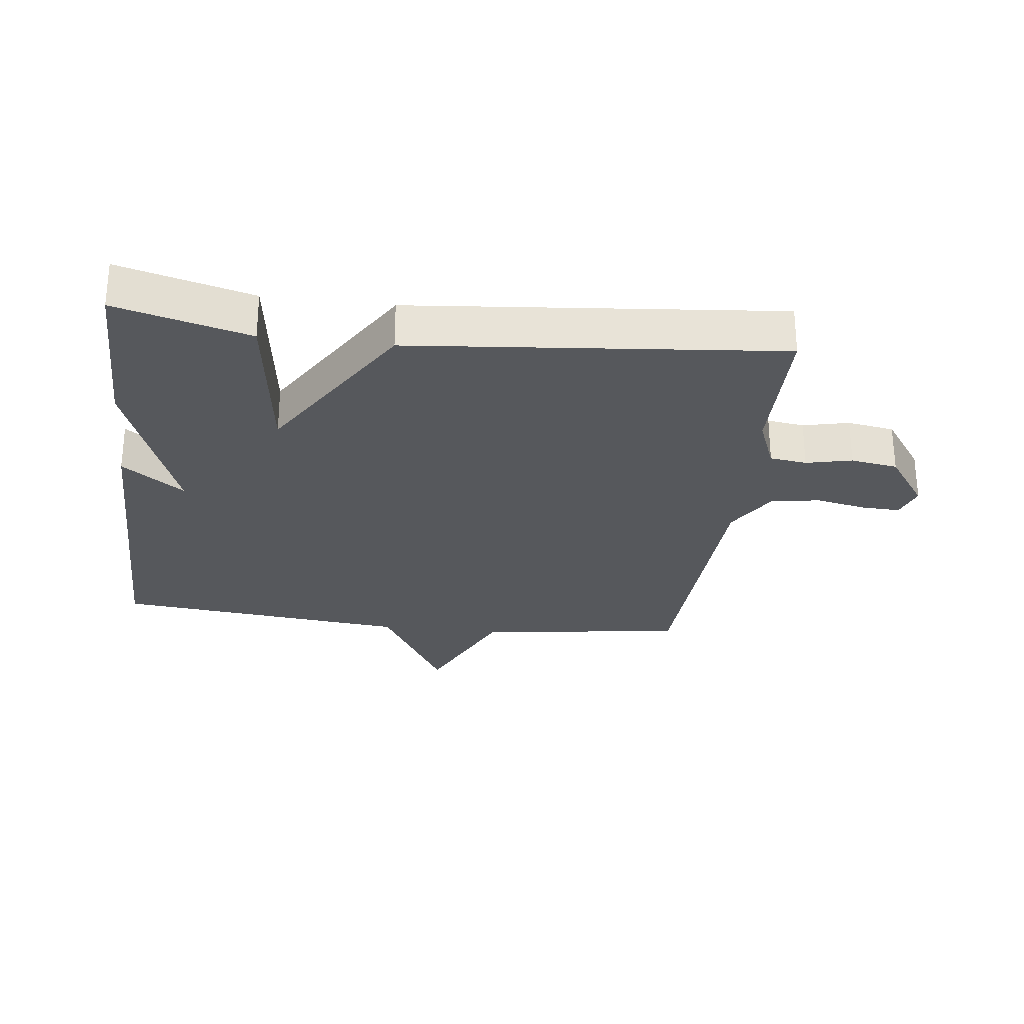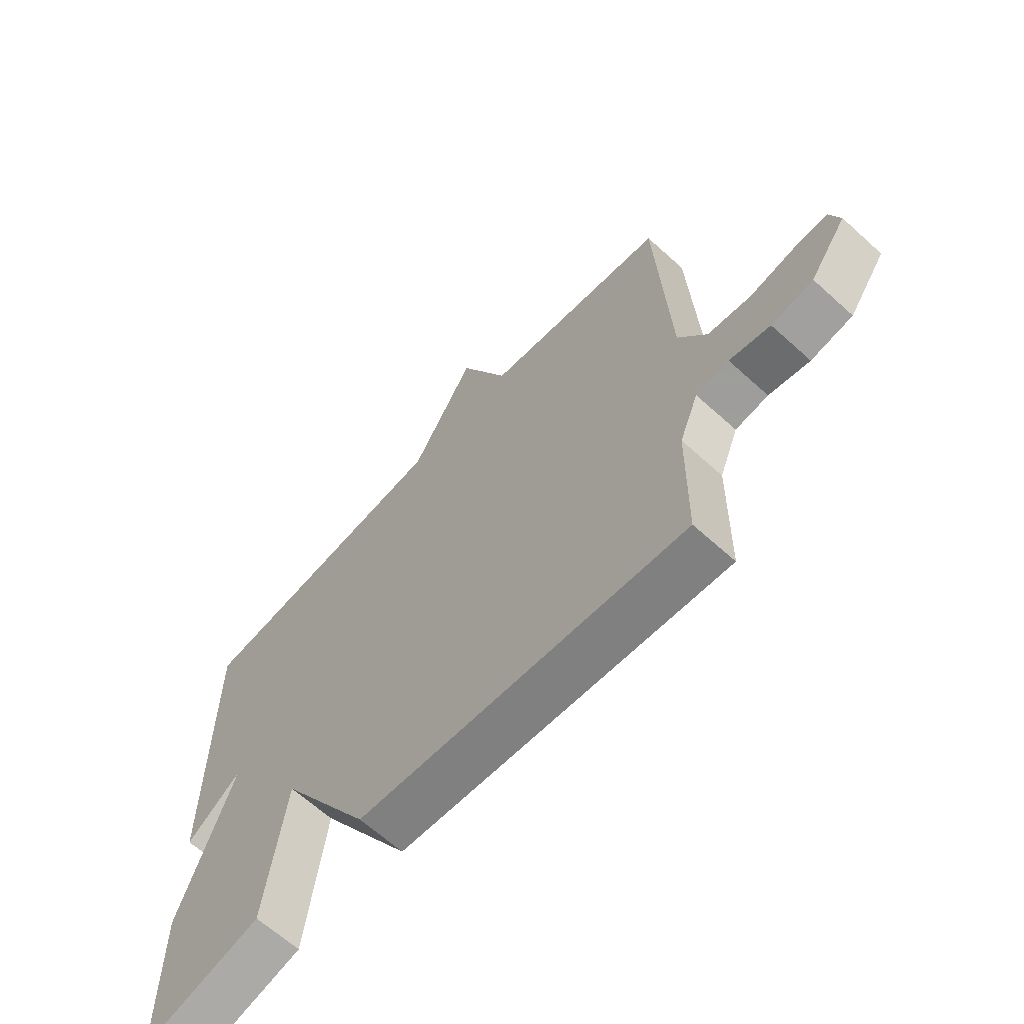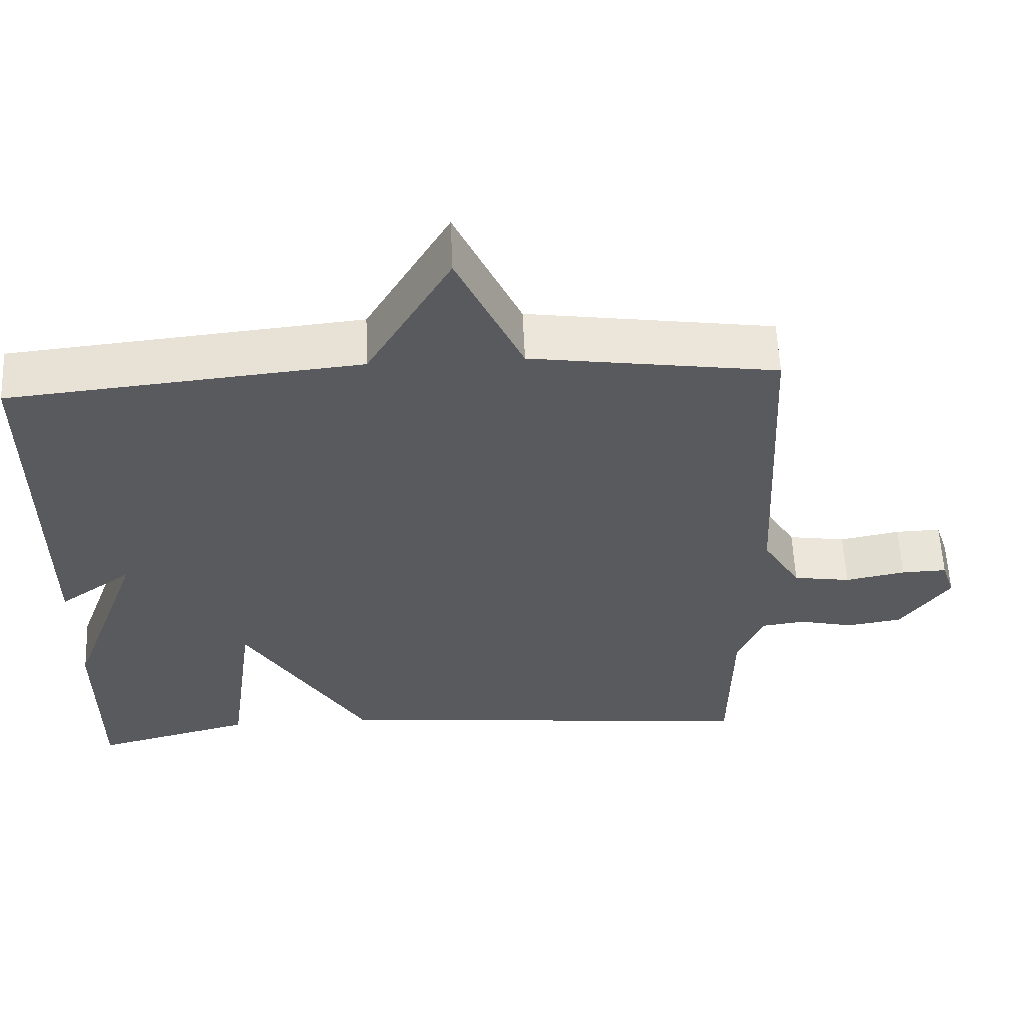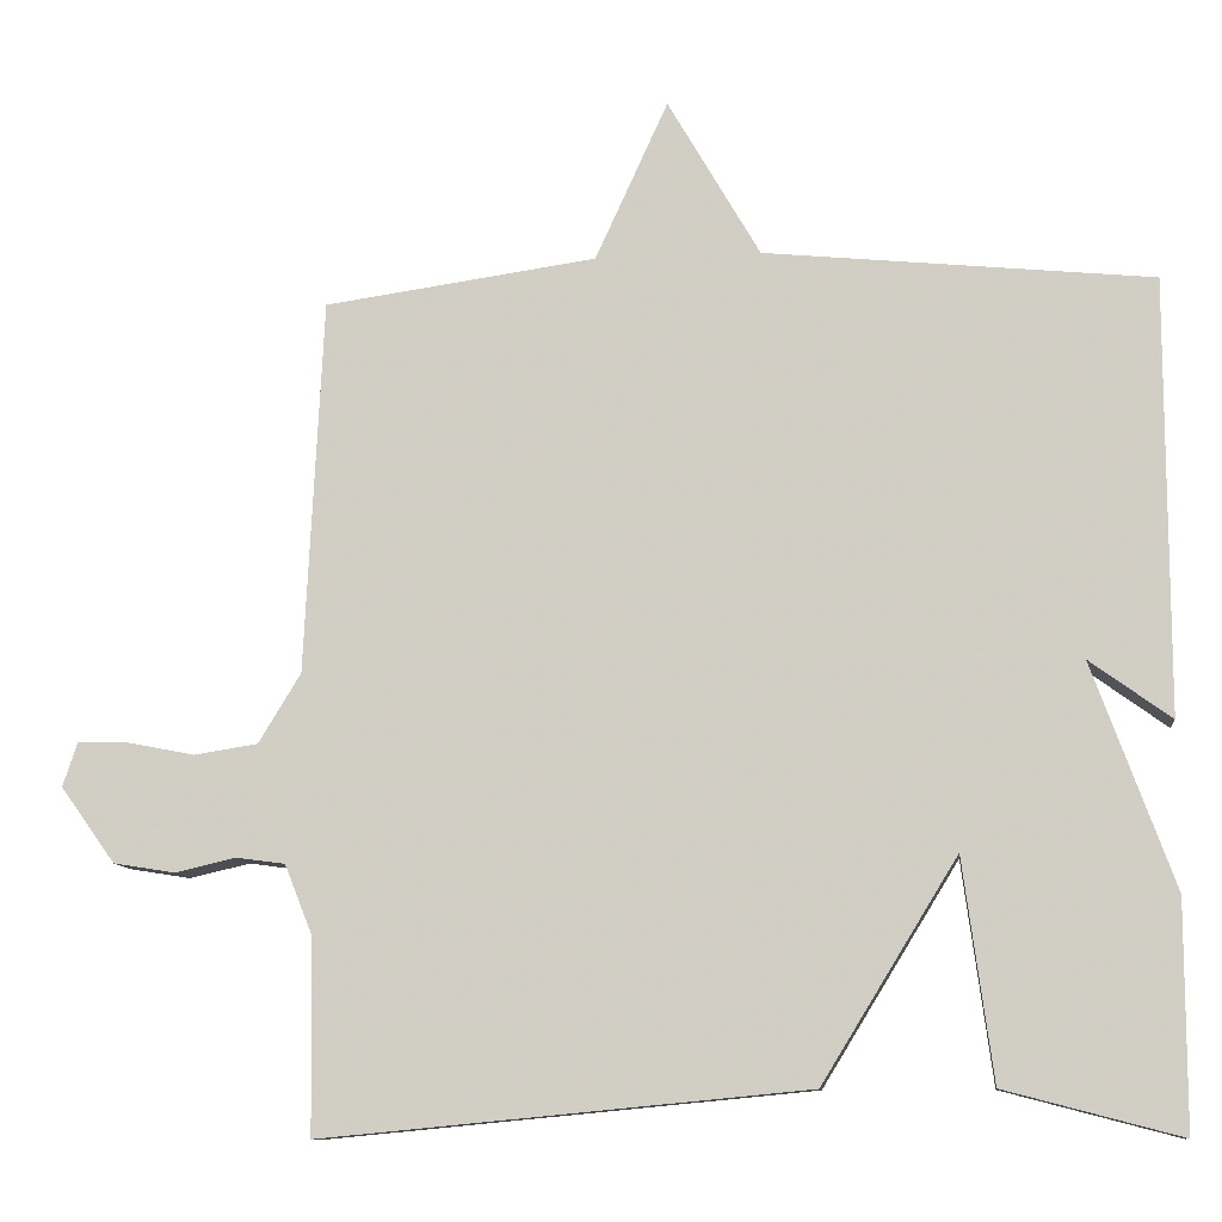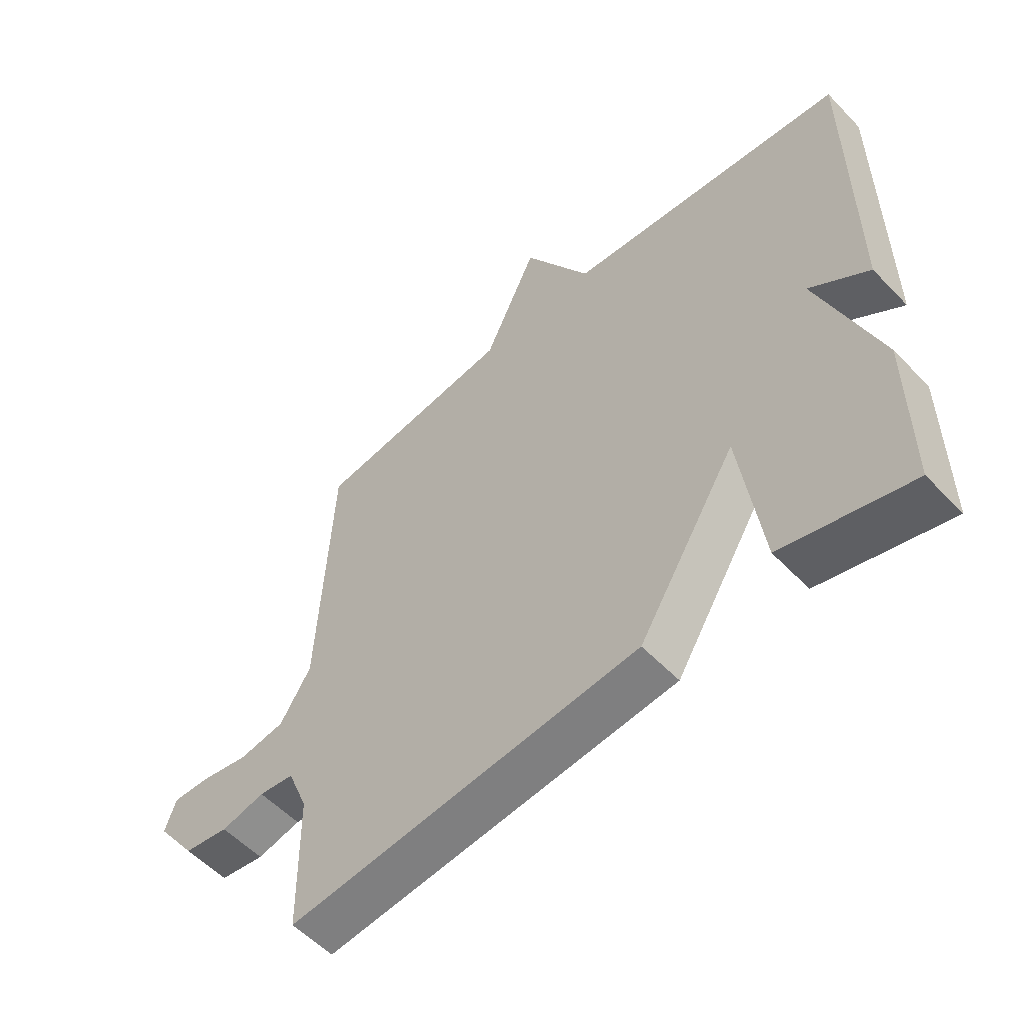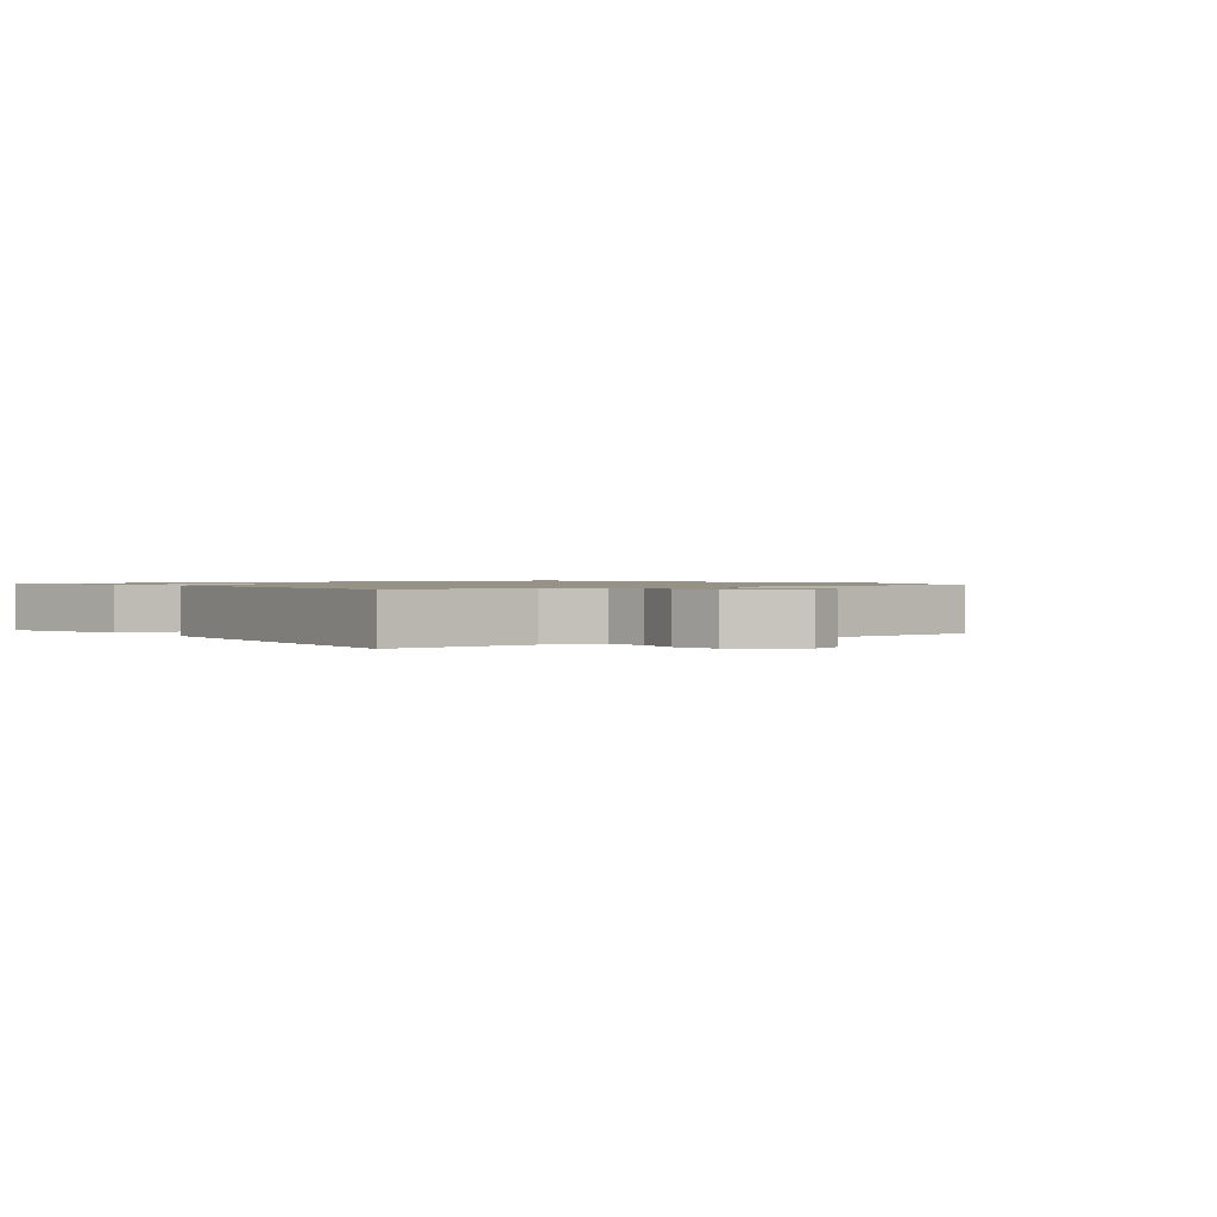
<metadata>
{"format":"obj","ext":"obj","renderer":"f3d","projection":"perspective","resolution":1024,"background":"white","views":[{"elev":-27.7,"azim":173.0,"up":"+Y"},{"elev":-64.6,"azim":-132.4,"up":"+Z"},{"elev":58.4,"azim":177.5,"up":"+Z"},{"elev":-10.6,"azim":6.5,"up":"+Z"},{"elev":-55.8,"azim":42.8,"up":"+Z"},{"elev":1.1,"azim":-128.3,"up":"+Y"}]}
</metadata>
<code>
v -0.5 0.07 -0.5
v -0.503 0.07 -0.266
v -0.537 0.07 -0.181
v -0.596 0.07 -0.173
v -0.669 0.07 -0.19
v -0.744 0.07 -0.178
v -0.81 0.07 -0.086
v -0.792 0.07 -0.032
v -0.731 0.07 -0.034
v -0.65 0.07 -0.05
v -0.573 0.07 -0.038
v -0.522 0.07 0.046
v -0.5 0.07 0.5
v -0.17 0.07 0.547
v -0.082 0.07 0.74
v 0.03 0.07 0.547
v 0.5 0.07 0.5
v 0.5 0.07 -0.027
v 0.401 0.07 0.045
v 0.5 0.07 -0.227
v 0.5 0.07 -0.5
v 0.287 0.07 -0.444
v 0.251 0.07 -0.177
v 0.087 0.07 -0.444
v -0.5 0 -0.5
v -0.503 0 -0.266
v -0.537 0 -0.181
v -0.596 0 -0.173
v -0.669 0 -0.19
v -0.744 0 -0.178
v -0.81 0 -0.086
v -0.792 0 -0.032
v -0.731 0 -0.034
v -0.65 0 -0.05
v -0.573 0 -0.038
v -0.522 0 0.046
v -0.5 0 0.5
v -0.17 0 0.547
v -0.082 0 0.74
v 0.03 0 0.547
v 0.5 0 0.5
v 0.5 0 -0.027
v 0.401 0 0.045
v 0.5 0 -0.227
v 0.5 0 -0.5
v 0.287 0 -0.444
v 0.251 0 -0.177
v 0.087 0 -0.444
f 23 24 1 2
f 21 22 23
f 20 21 23
f 19 20 23
f 19 23 2 3
f 16 17 18 19
f 16 19 3 4
f 14 15 16
f 12 13 14 16
f 11 12 16 4
f 5 6 7
f 4 5 7
f 11 4 7
f 10 11 7
f 7 8 9 10
f 26 25 48 47
f 47 46 45
f 47 45 44
f 47 44 43
f 27 26 47 43
f 43 42 41 40
f 28 27 43 40
f 40 39 38
f 40 38 37 36
f 28 40 36 35
f 31 30 29
f 31 29 28
f 31 28 35
f 31 35 34
f 34 33 32 31
f 1 25 26 2
f 2 26 27 3
f 3 27 28 4
f 4 28 29 5
f 5 29 30 6
f 6 30 31 7
f 7 31 32 8
f 8 32 33 9
f 9 33 34 10
f 10 34 35 11
f 11 35 36 12
f 12 36 37 13
f 13 37 38 14
f 14 38 39 15
f 15 39 40 16
f 16 40 41 17
f 17 41 42 18
f 18 42 43 19
f 19 43 44 20
f 20 44 45 21
f 21 45 46 22
f 22 46 47 23
f 23 47 48 24
f 24 48 25 1

</code>
